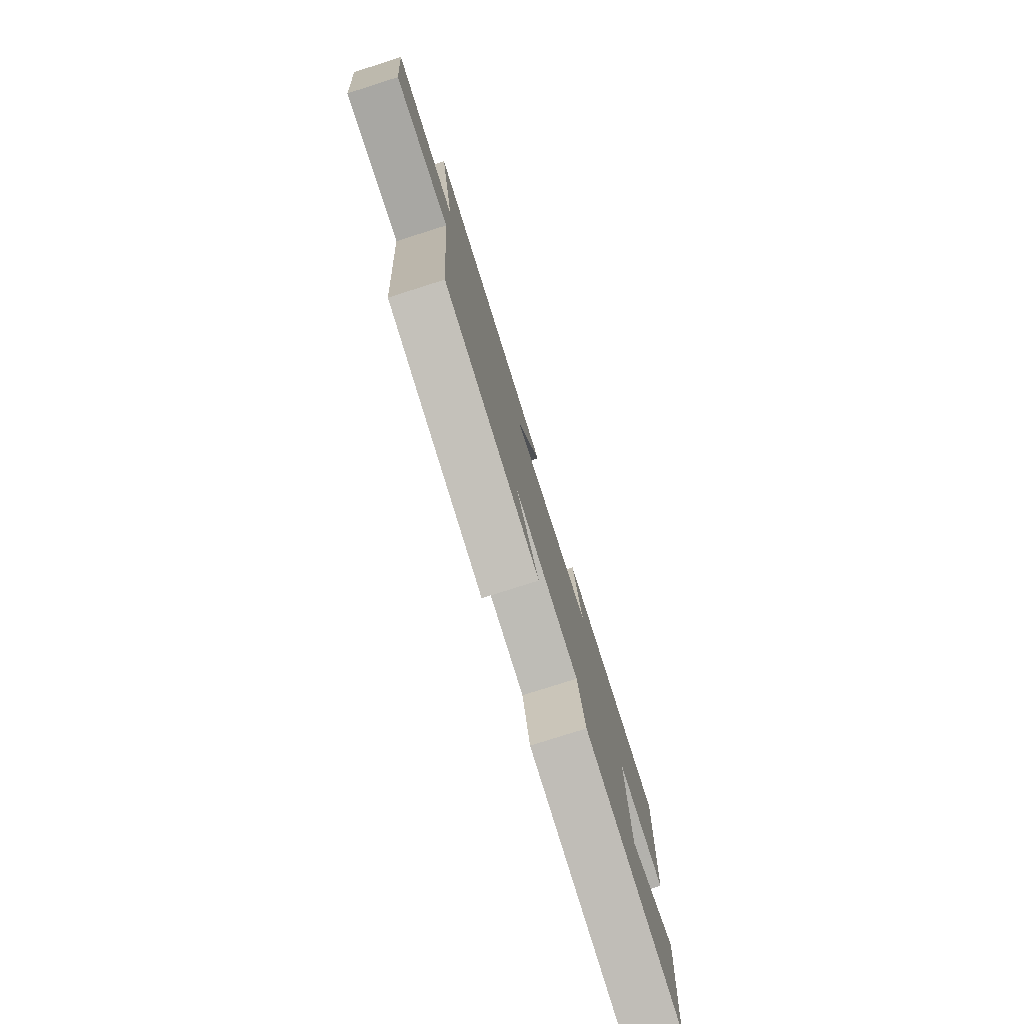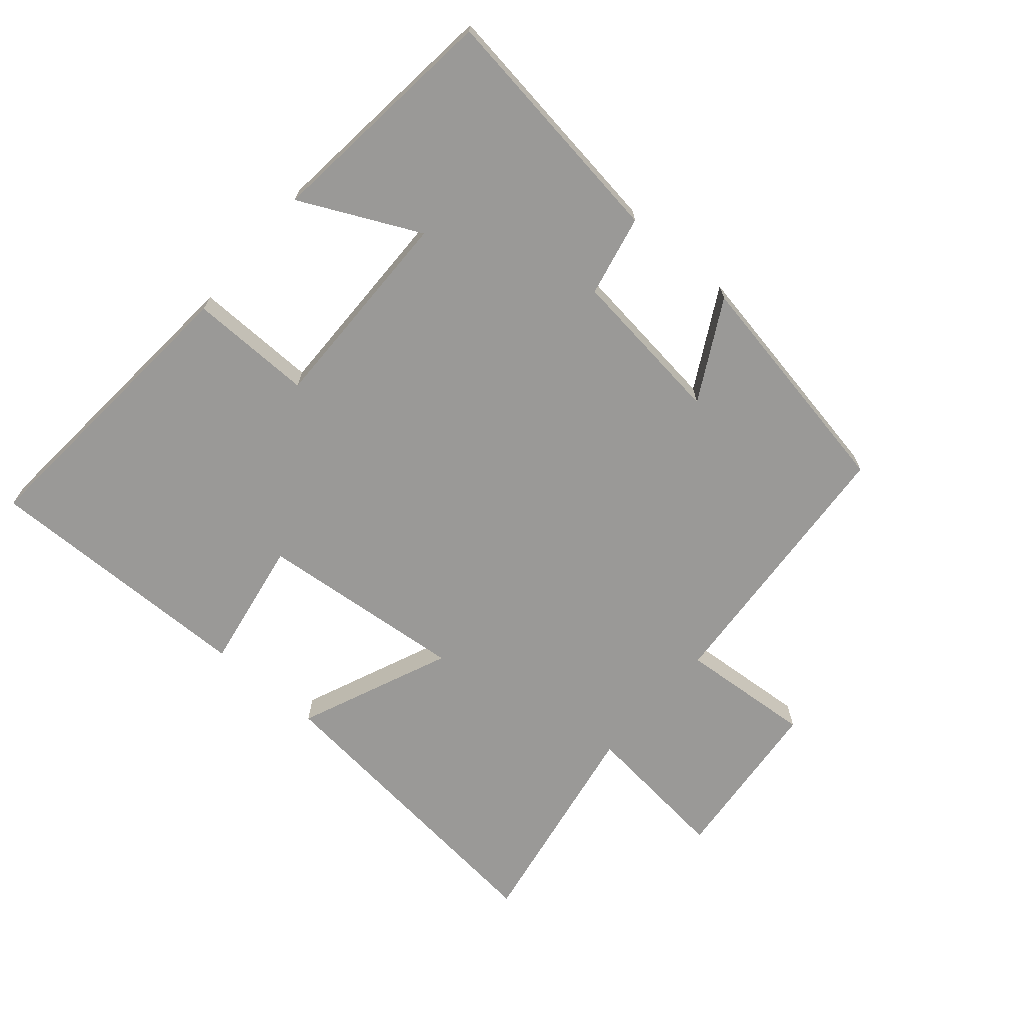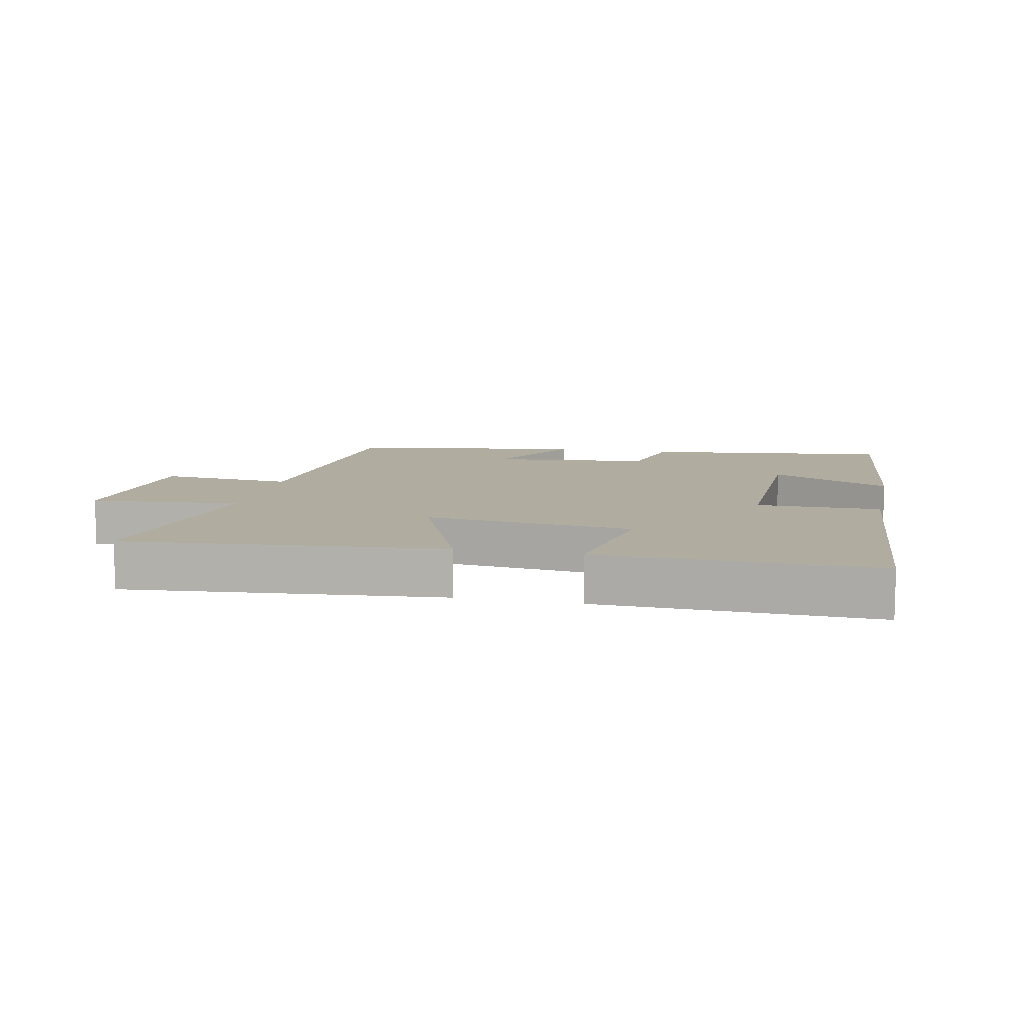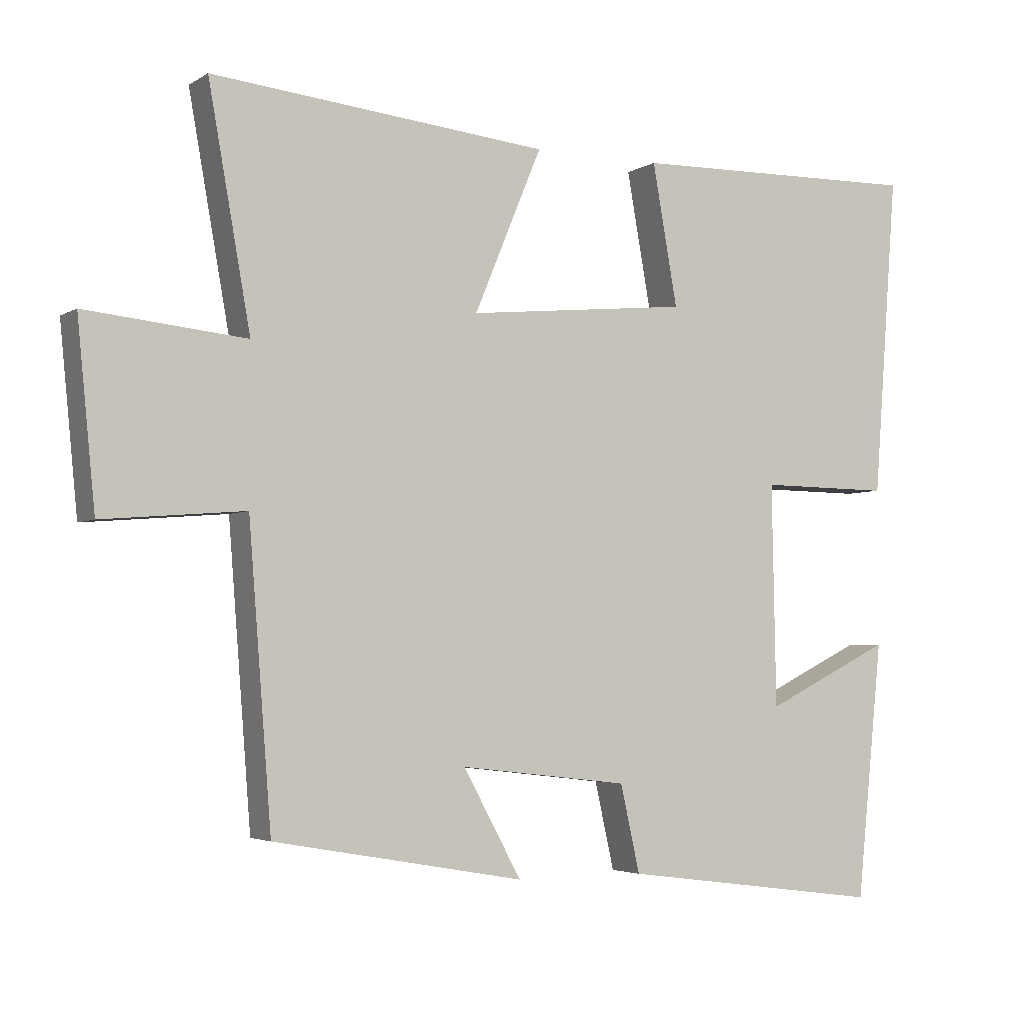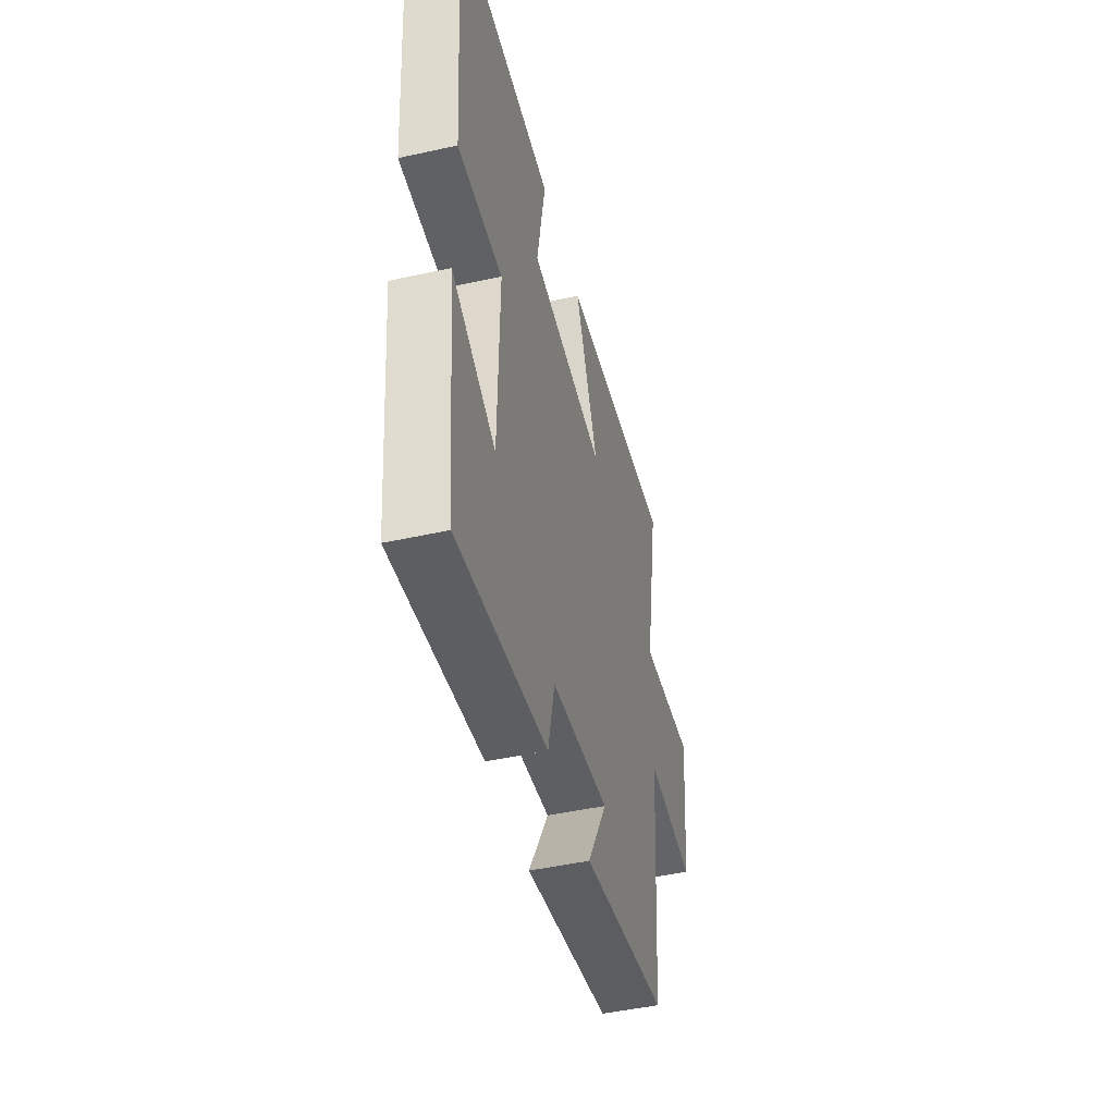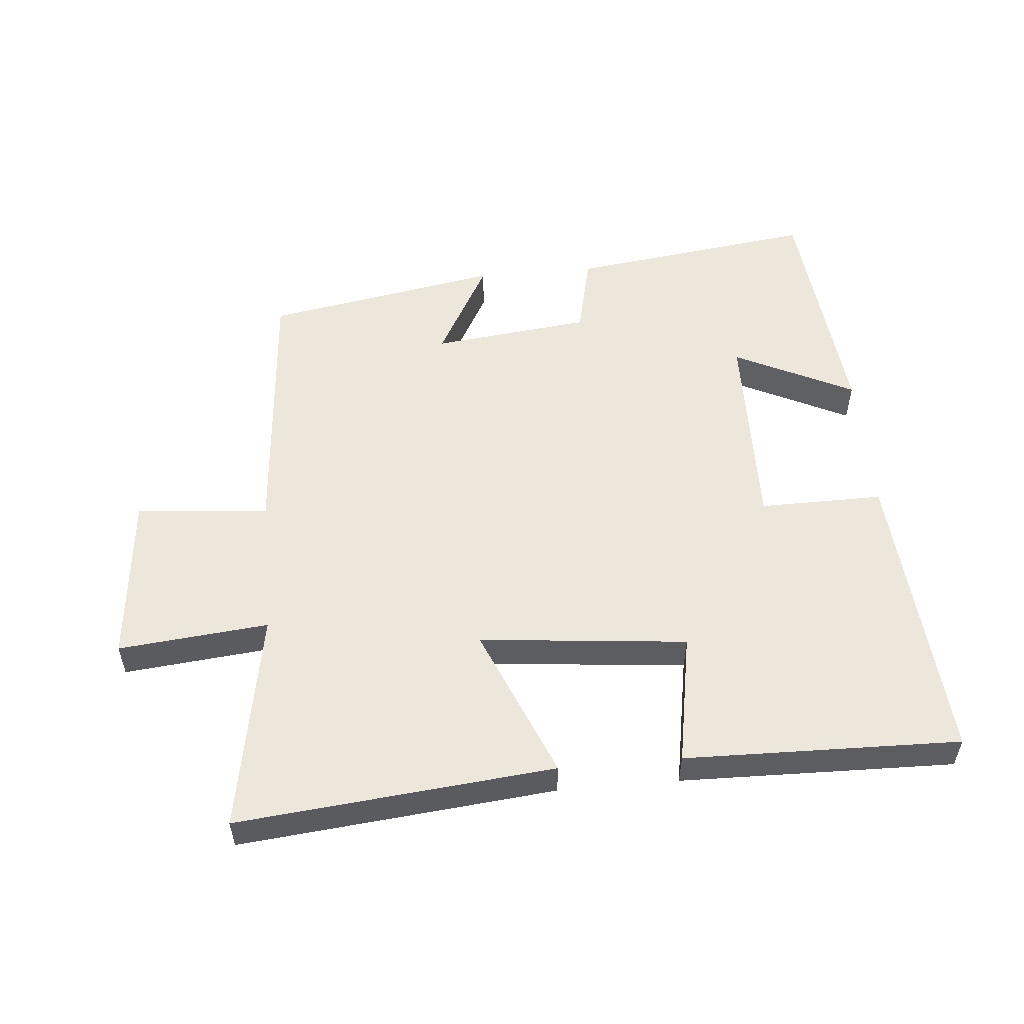
<metadata>
{"format":"obj","ext":"obj","renderer":"f3d","projection":"perspective","resolution":1024,"background":"white","views":[{"elev":-78.8,"azim":-72.4,"up":"+Z"},{"elev":-68.9,"azim":139.1,"up":"+Y"},{"elev":10.0,"azim":12.2,"up":"+Y"},{"elev":-3.7,"azim":-28.4,"up":"+Z"},{"elev":-46.8,"azim":104.1,"up":"+Z"},{"elev":53.9,"azim":-5.1,"up":"+Y"}]}
</metadata>
<code>
v -0.467 0.07 -0.436
v -0.5 0.07 -0.014
v -0.705 0.07 -0.031
v -0.731 0.07 0.231
v -0.5 0.07 0.208
v -0.561 0.07 0.548
v -0.074 0.07 0.5
v -0.172 0.07 0.265
v 0.148 0.07 0.297
v 0.112 0.07 0.5
v 0.535 0.07 0.509
v 0.5 0.07 0.047
v 0.31 0.07 0.049
v 0.316 0.07 -0.271
v 0.5 0.07 -0.181
v 0.462 0.07 -0.55
v 0.083 0.07 -0.5
v 0.055 0.07 -0.375
v -0.189 0.07 -0.347
v -0.105 0.07 -0.5
v -0.467 0 -0.436
v -0.5 0 -0.014
v -0.705 0 -0.031
v -0.731 0 0.231
v -0.5 0 0.208
v -0.561 0 0.548
v -0.074 0 0.5
v -0.172 0 0.265
v 0.148 0 0.297
v 0.112 0 0.5
v 0.535 0 0.509
v 0.5 0 0.047
v 0.31 0 0.049
v 0.316 0 -0.271
v 0.5 0 -0.181
v 0.462 0 -0.55
v 0.083 0 -0.5
v 0.055 0 -0.375
v -0.189 0 -0.347
v -0.105 0 -0.5
f 19 20 1 2
f 18 19 2
f 16 17 18
f 16 18 2
f 14 15 16
f 14 16 2
f 13 14 2
f 10 11 12 13
f 9 10 13
f 8 9 13 2
f 5 6 7 8
f 5 8 2 3
f 3 4 5
f 22 21 40 39
f 22 39 38
f 38 37 36
f 22 38 36
f 36 35 34
f 22 36 34
f 22 34 33
f 33 32 31 30
f 33 30 29
f 22 33 29 28
f 28 27 26 25
f 23 22 28 25
f 25 24 23
f 1 21 22 2
f 2 22 23 3
f 3 23 24 4
f 4 24 25 5
f 5 25 26 6
f 6 26 27 7
f 7 27 28 8
f 8 28 29 9
f 9 29 30 10
f 10 30 31 11
f 11 31 32 12
f 12 32 33 13
f 13 33 34 14
f 14 34 35 15
f 15 35 36 16
f 16 36 37 17
f 17 37 38 18
f 18 38 39 19
f 19 39 40 20
f 20 40 21 1

</code>
